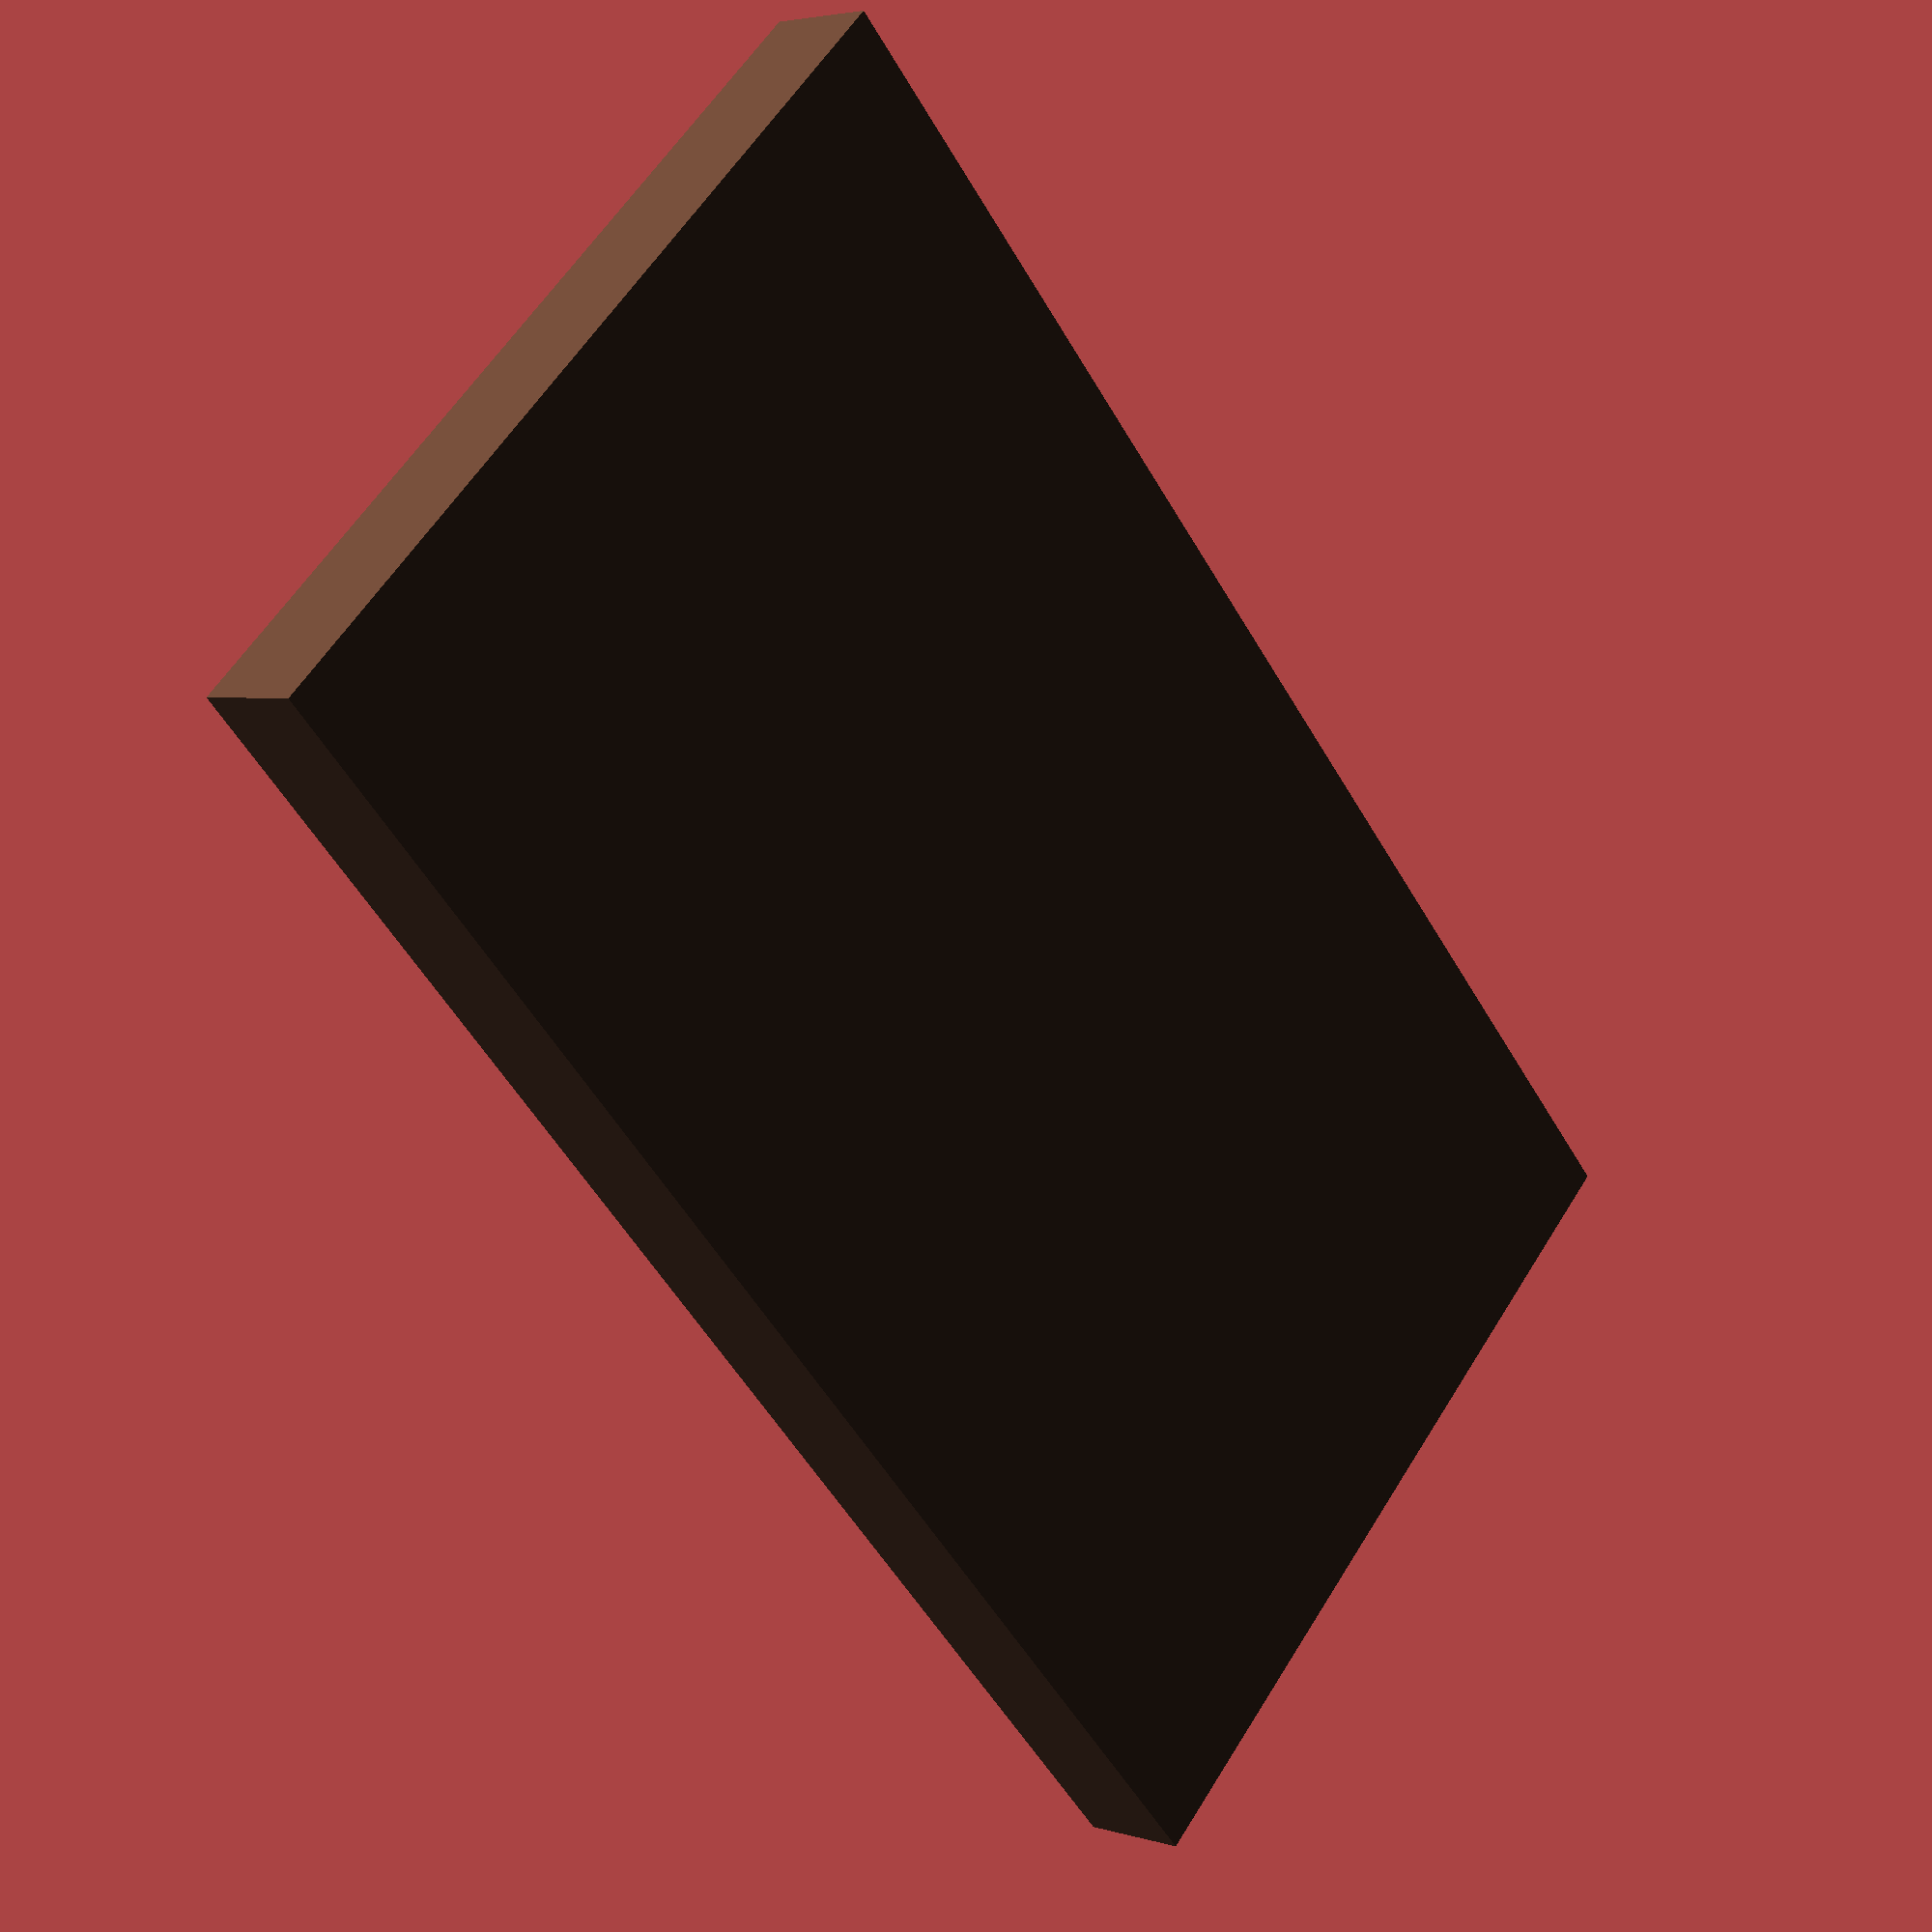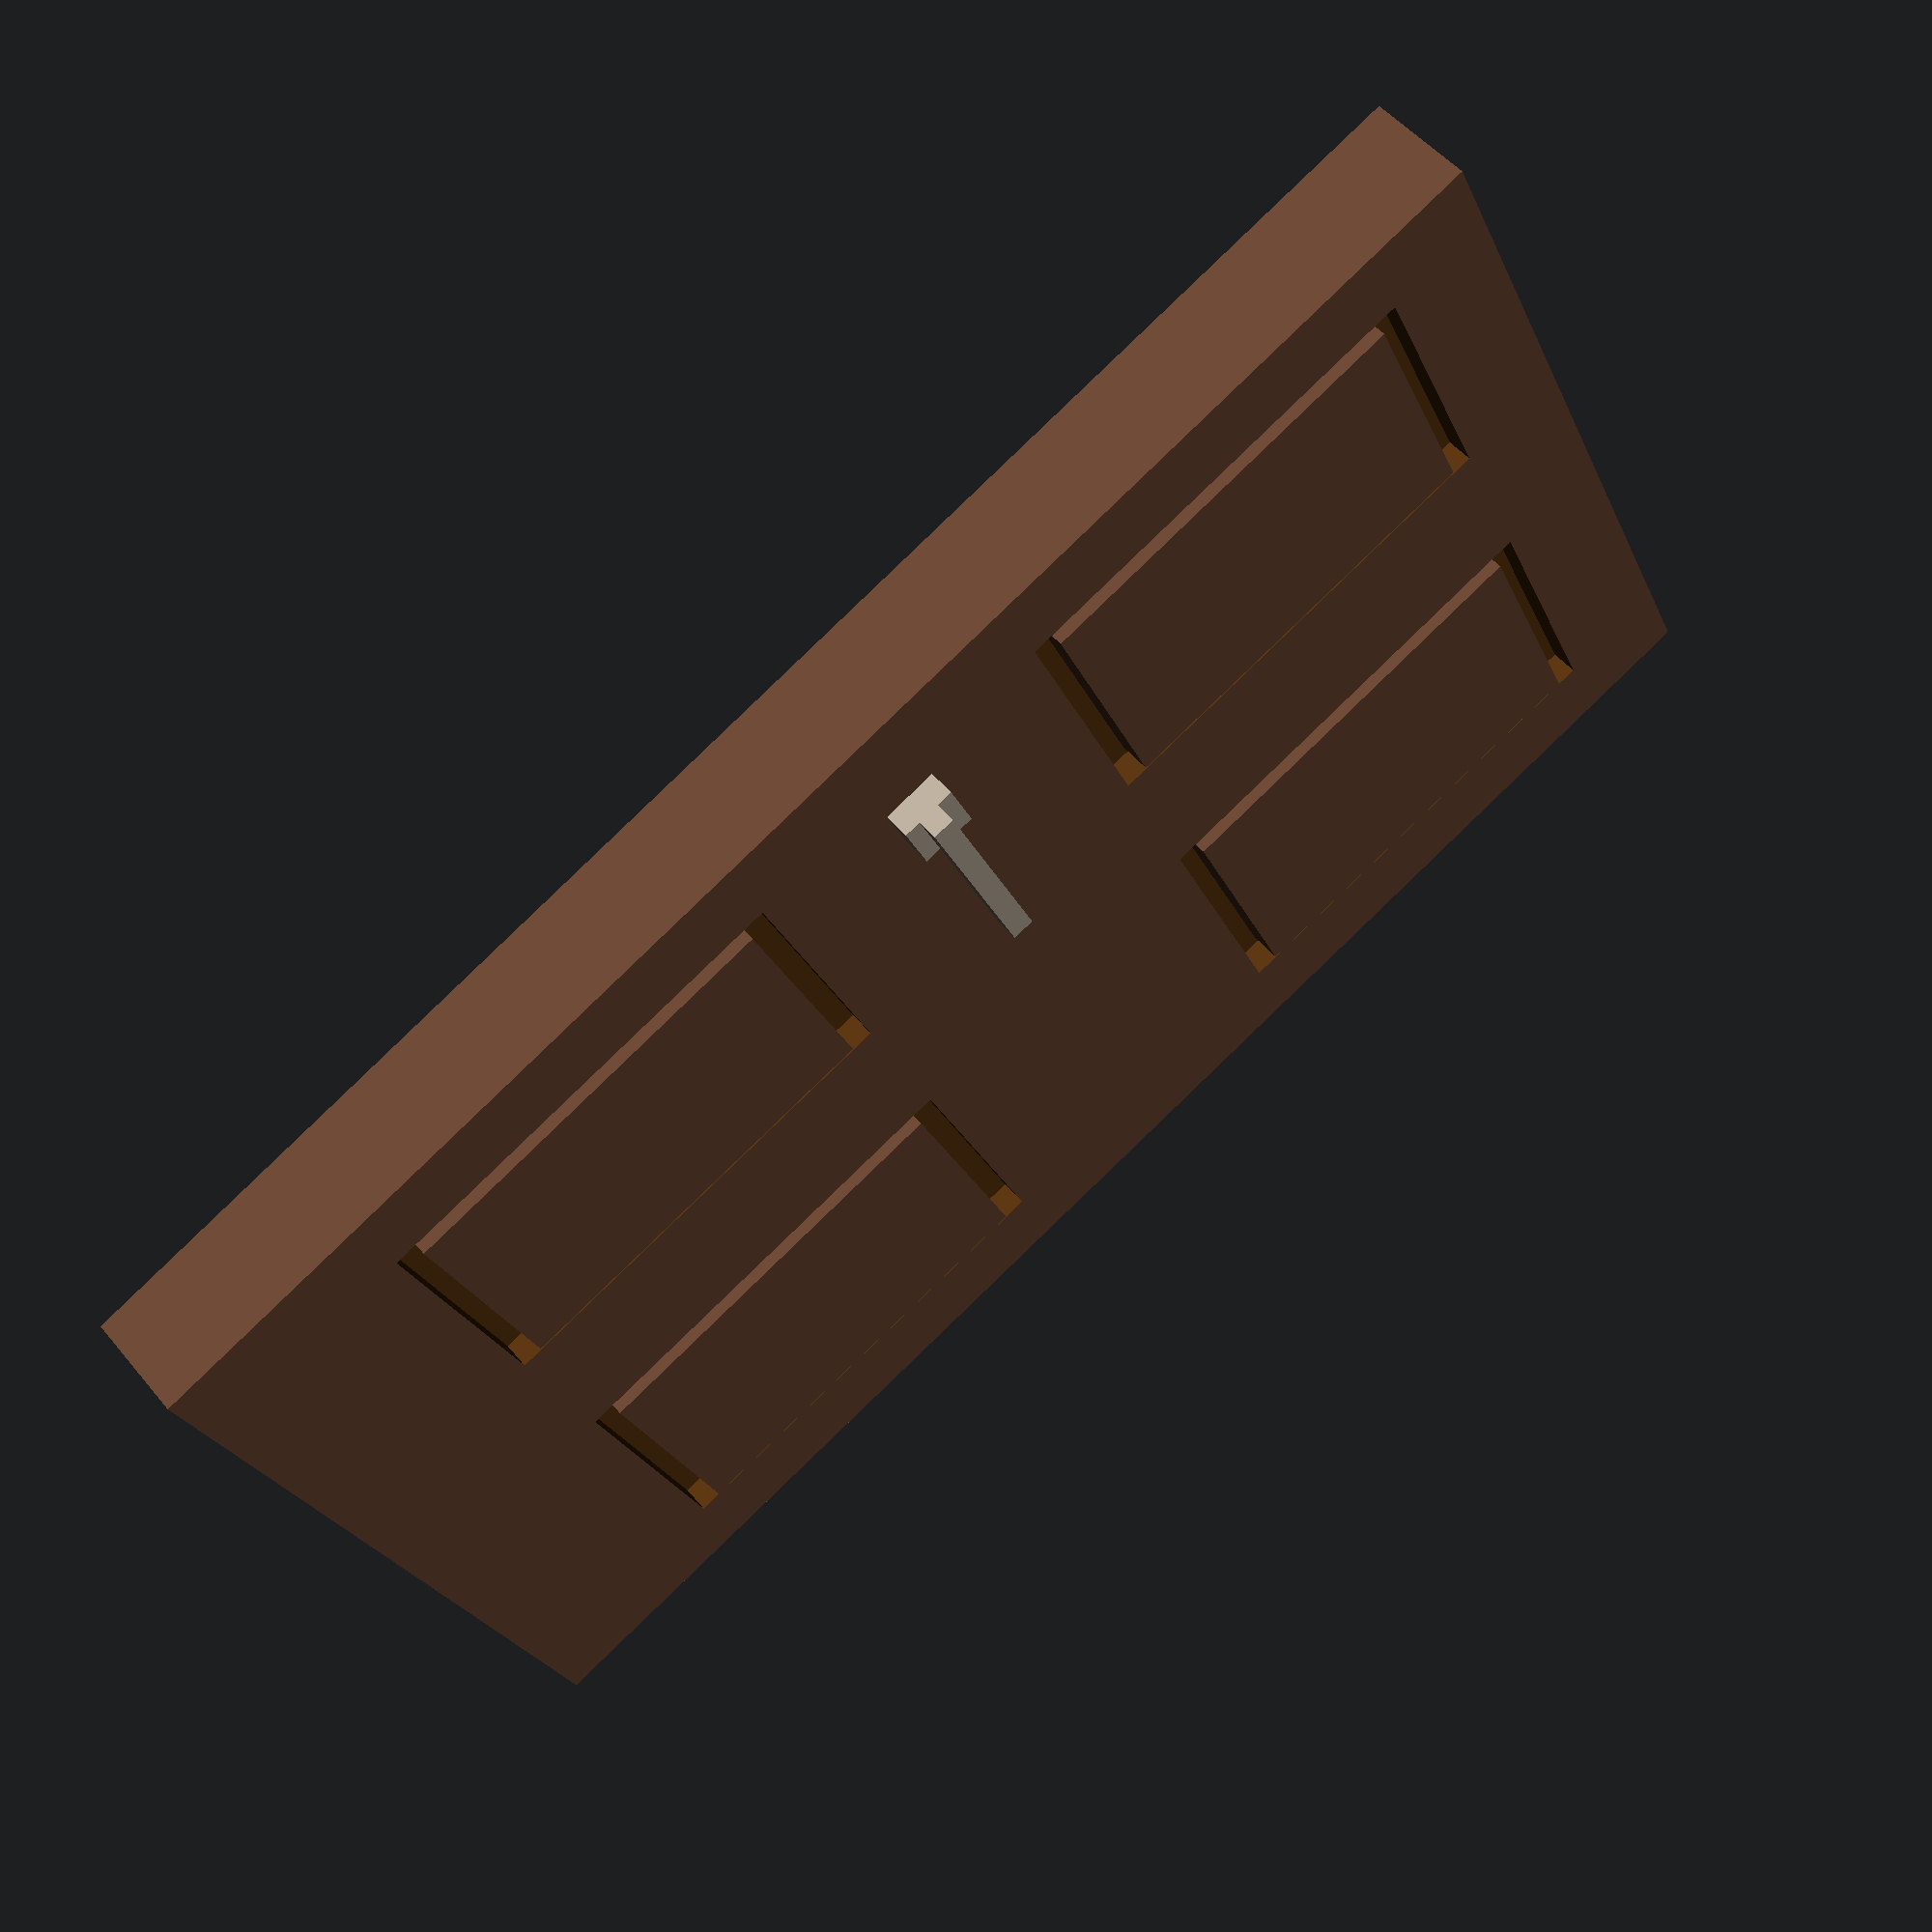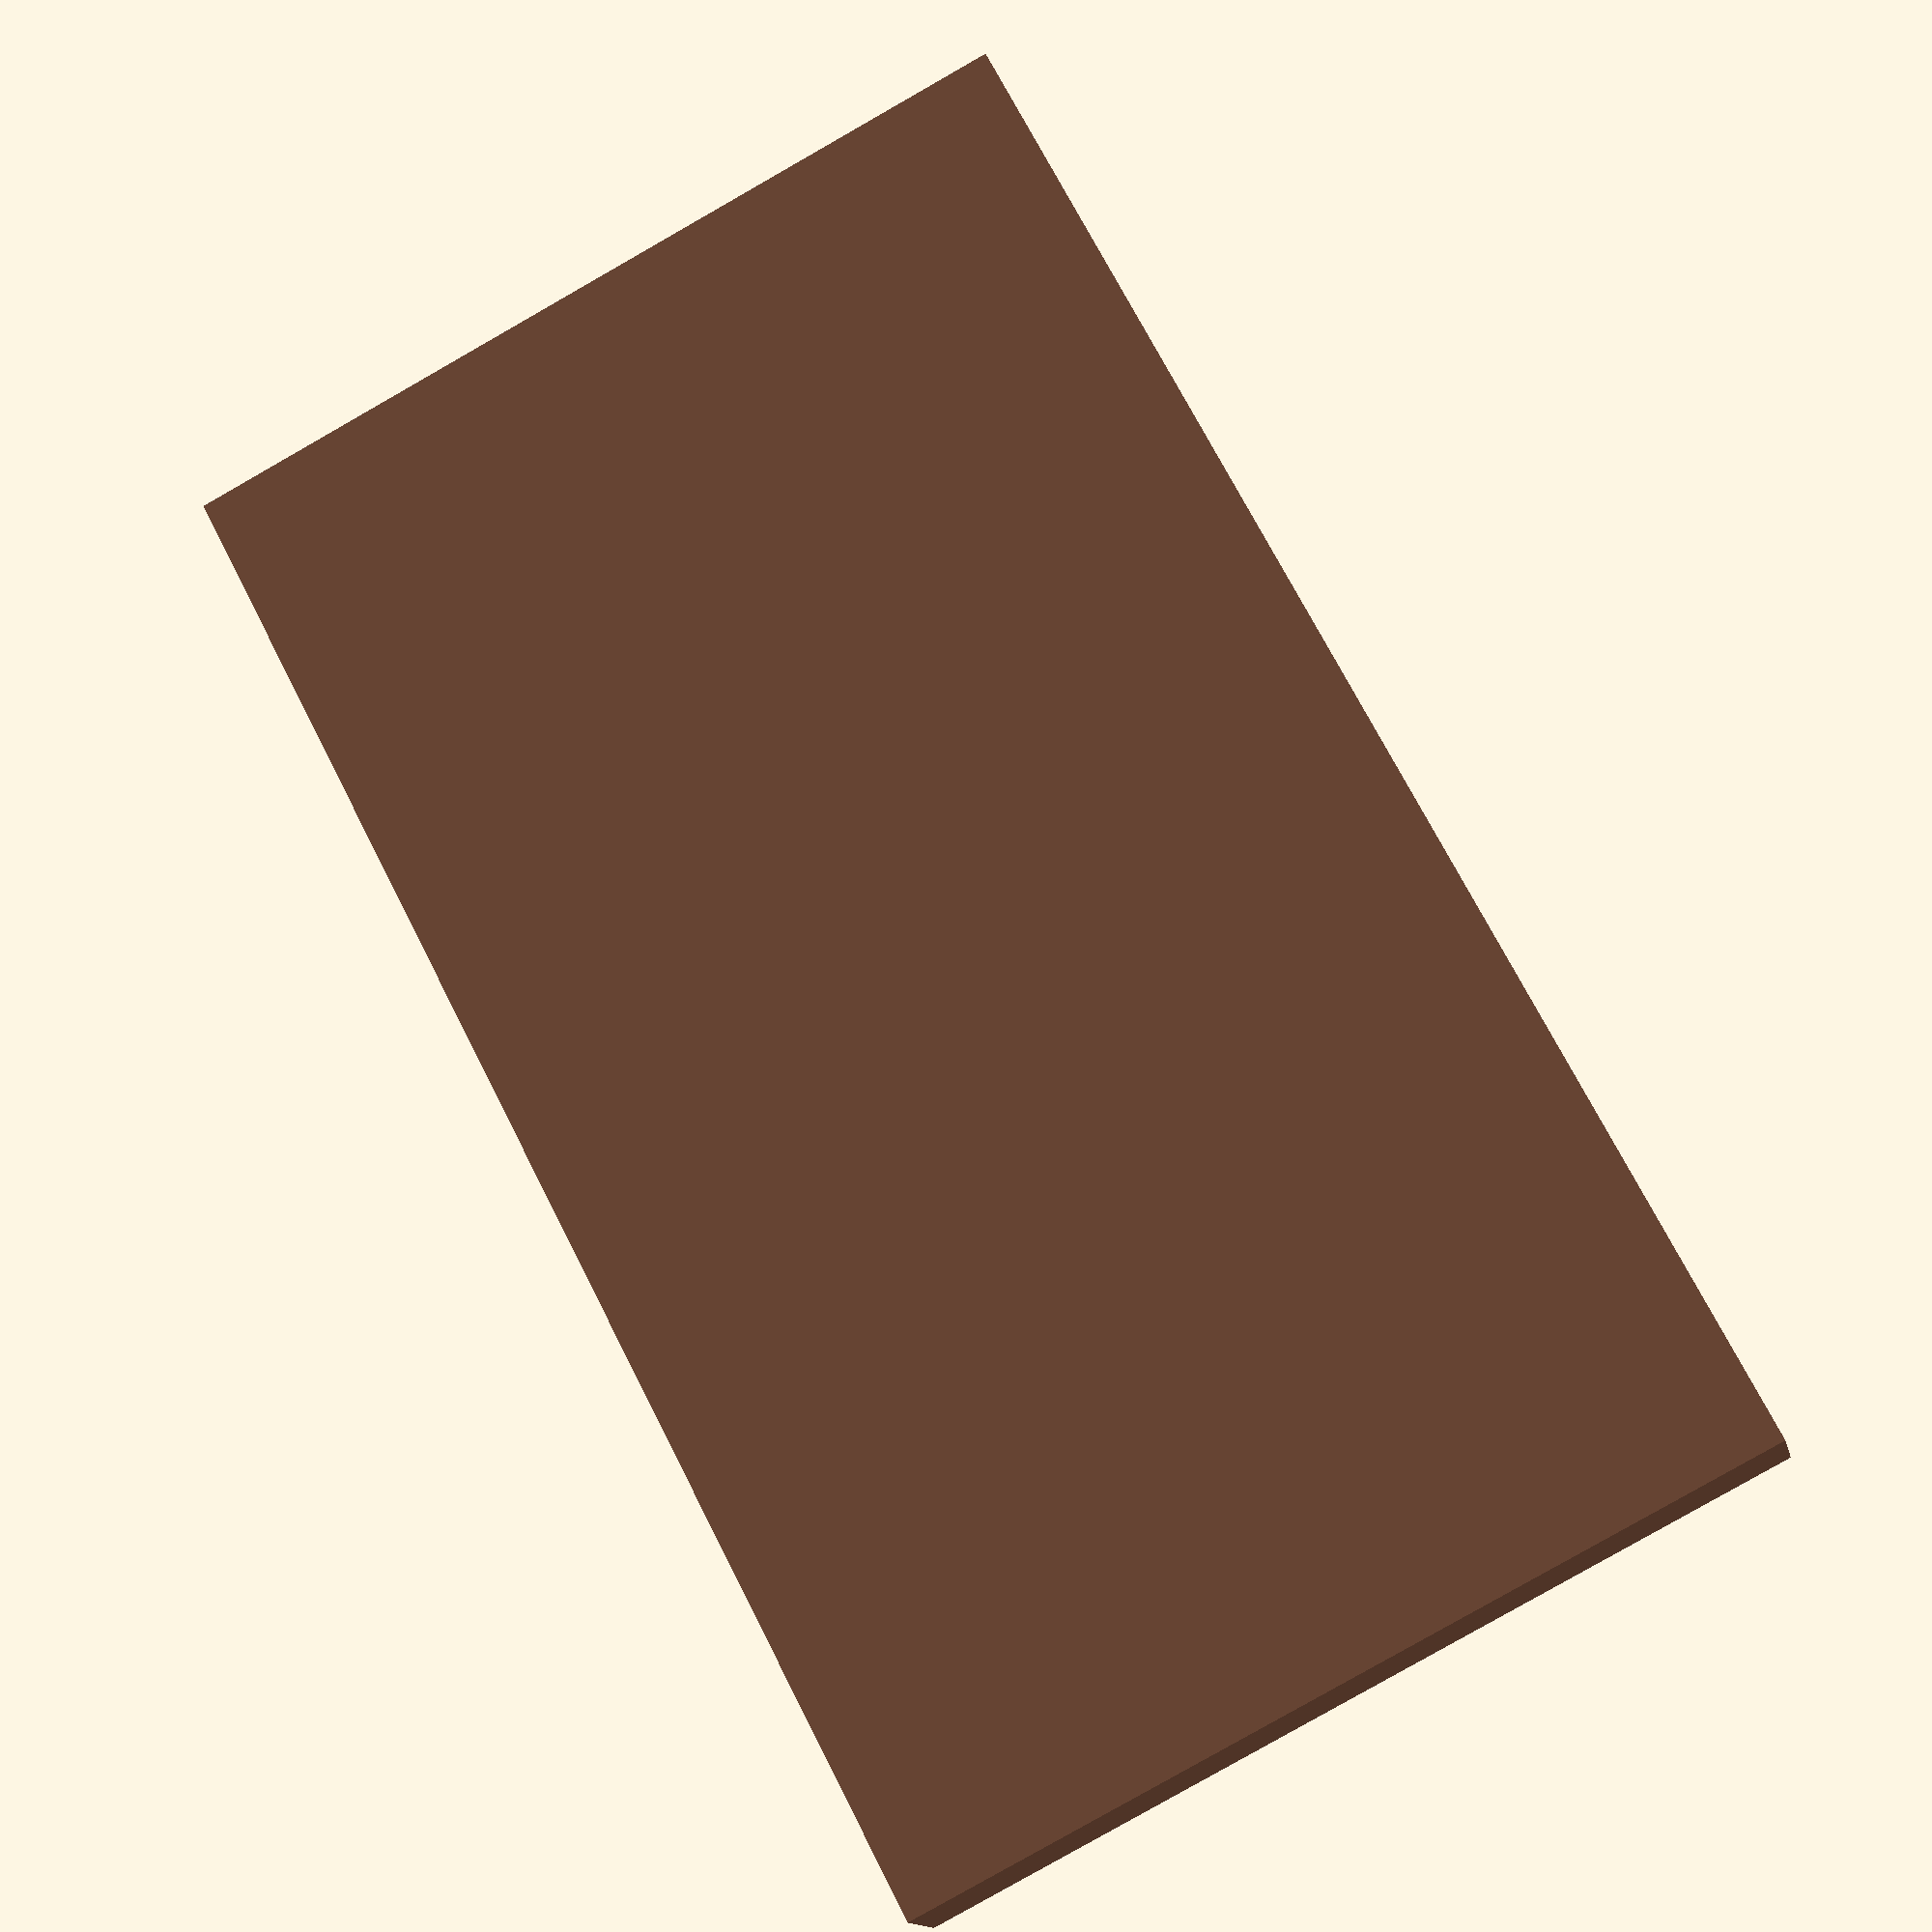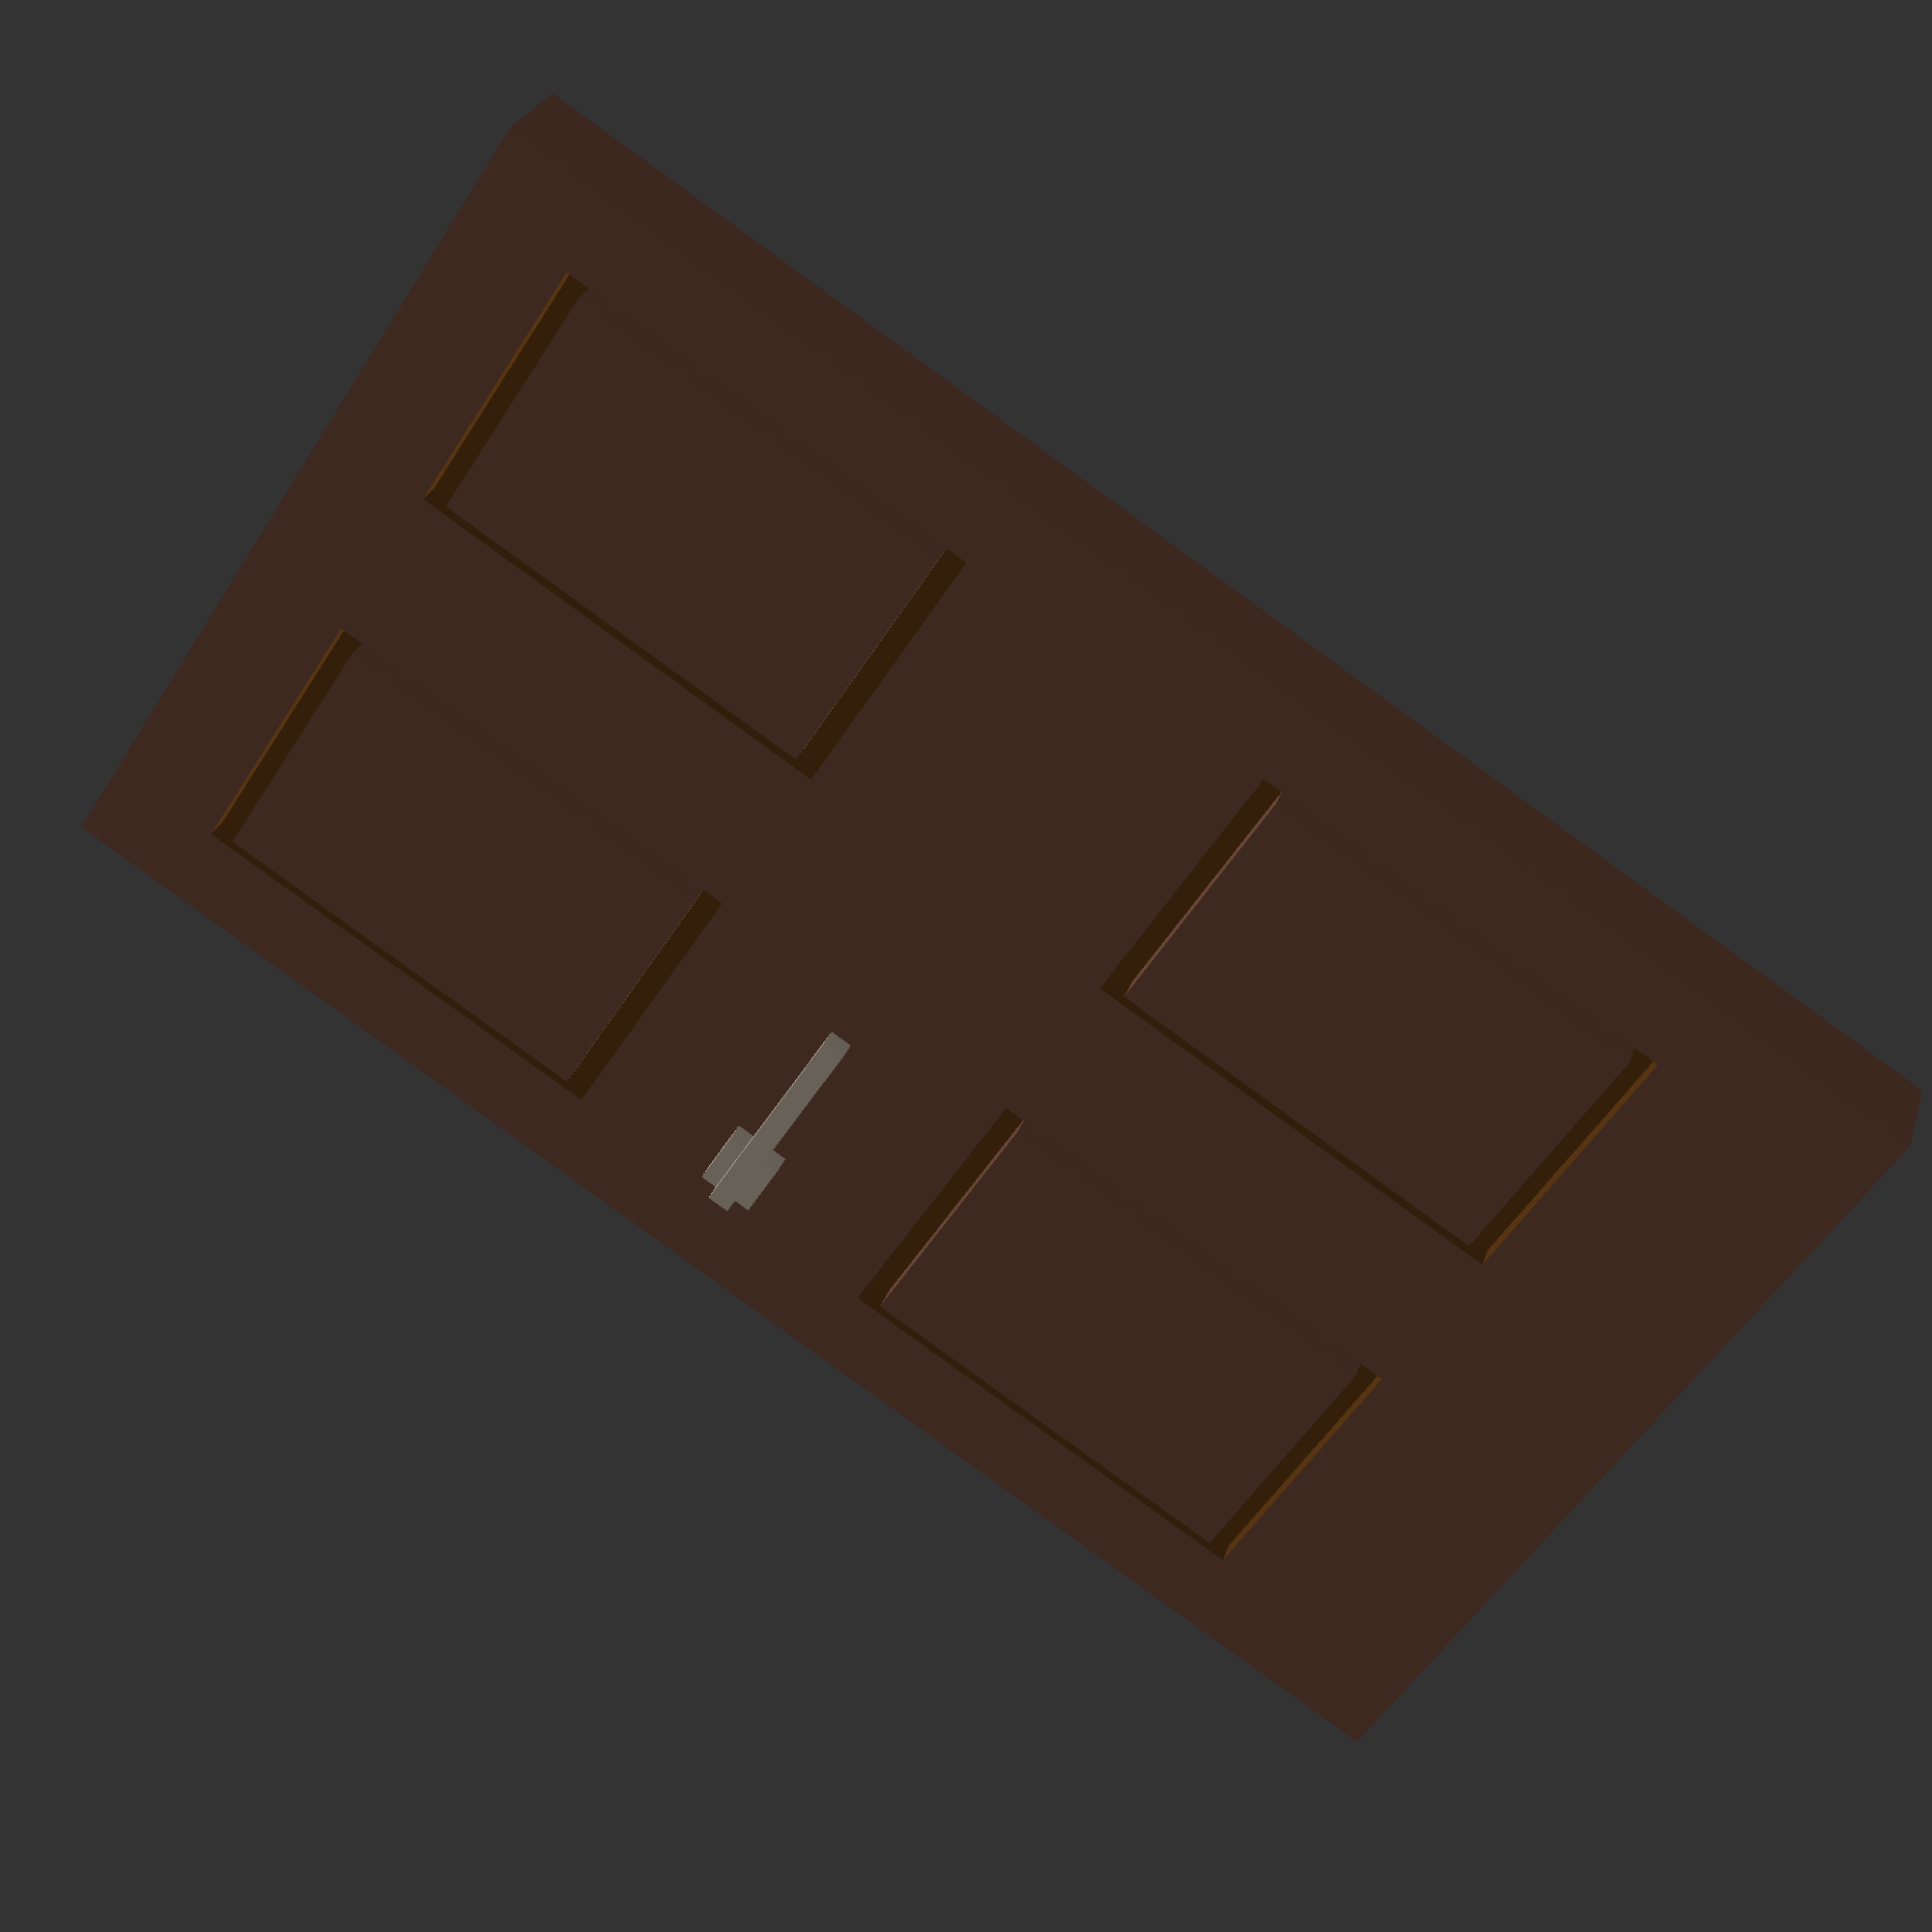
<openscad>
difference(){
color("#664433")
cube([8,1,14], center = true );


color("#553311")
translate([2,-1,-4])
color("#664433")
cube([2.5,1.5,4], center = true );

color("#553311")
translate([-2,-1,-4])
color("#664433")
cube([2.5,1.5,4], center = true );

color("#553311")
translate([-2,-1,3])
color("#664433")
cube([2.5,1.5,4], center = true );
 

color("#553311"){
translate([2,-1,3])
color("#664433")
cube([2.5,1.5,4], center = true );
}

}


color("#664433")
translate([2,-0.3,-4])
cube([2.3,0.5,3.6], center = true);


color("#664433")
translate([-2,-0.3,-4])
cube([2.3,0.5,3.6], center = true);



color("#664433")
translate([2,-0.3,3])
cube([2.3,0.5,3.6], center = true);


color("#664433")
translate([-2,-0.3,3])
cube([2.3,0.5,3.6], center = true);


color("#ada192")
translate([2,-0.85,-0.5])
color("#664433")
cube([2,0.2,0.2], center = true );
color("#ada192")

translate([2.75,-0.5,-0.5])
color("#664433")
cube([0.5,0.5,0.5], center = true );
</openscad>
<views>
elev=232.5 azim=306.0 roll=151.0 proj=p view=solid
elev=93.6 azim=61.9 roll=133.9 proj=p view=wireframe
elev=289.7 azim=346.8 roll=333.2 proj=p view=wireframe
elev=265.9 azim=152.9 roll=305.9 proj=p view=solid
</views>
